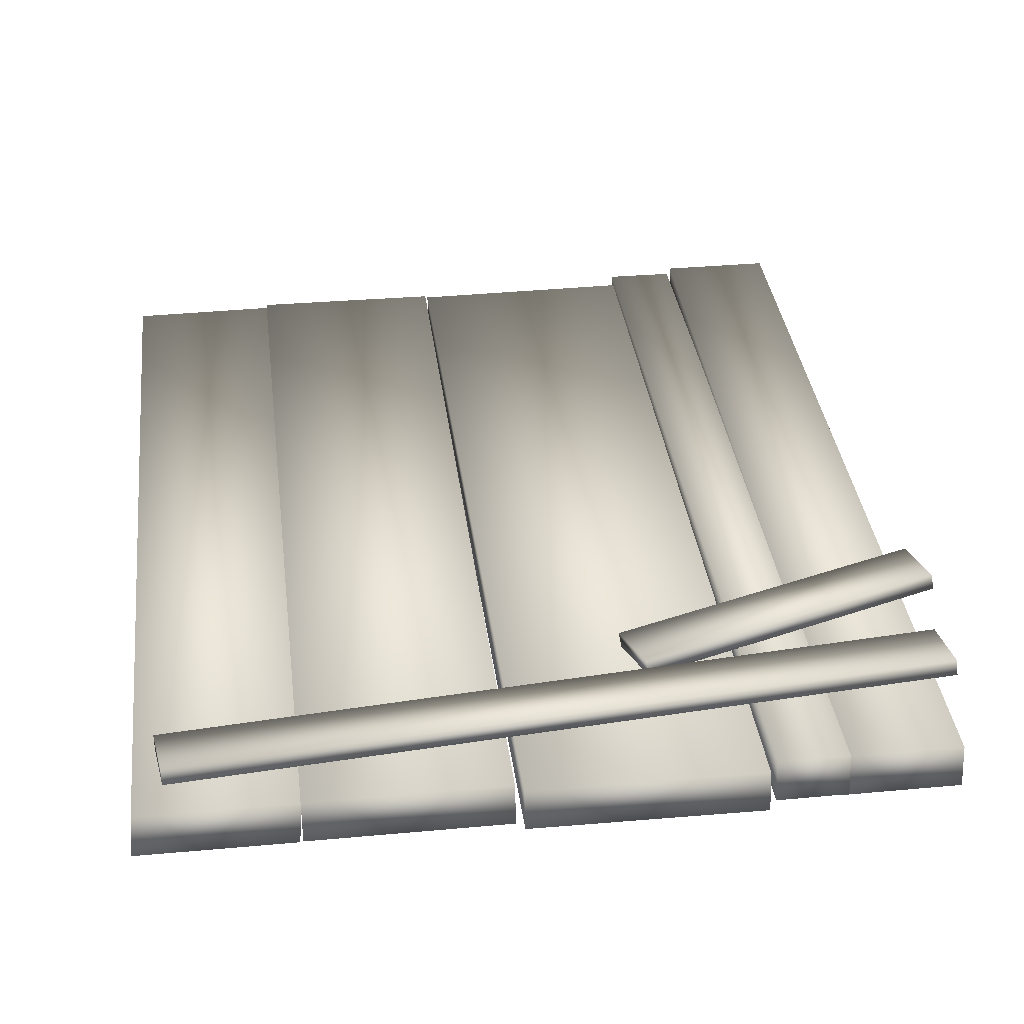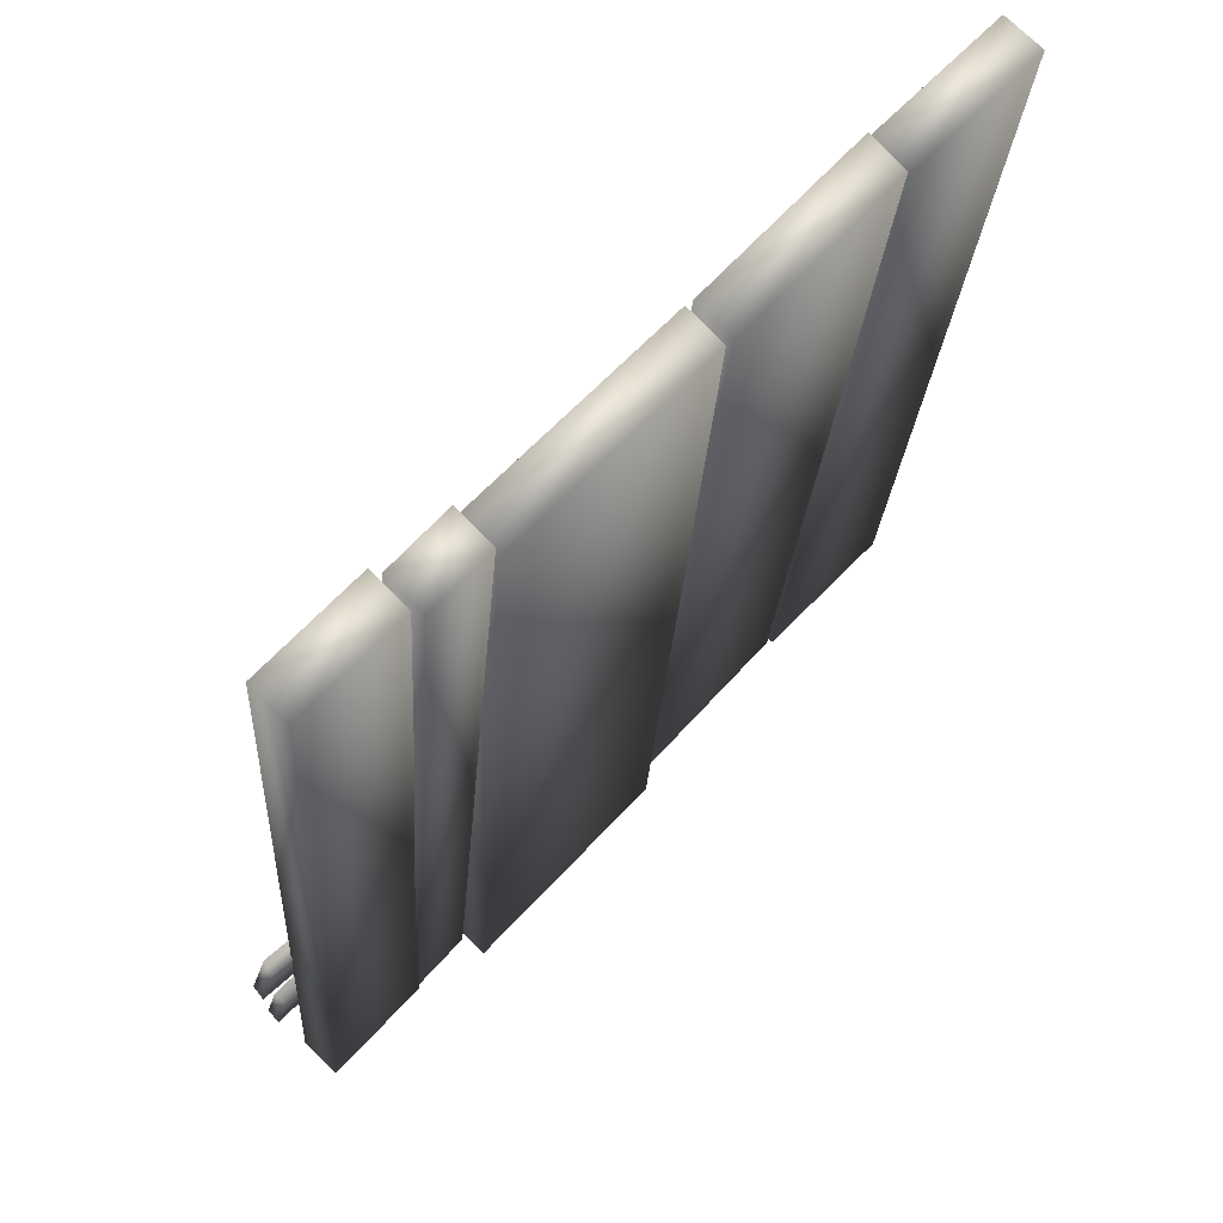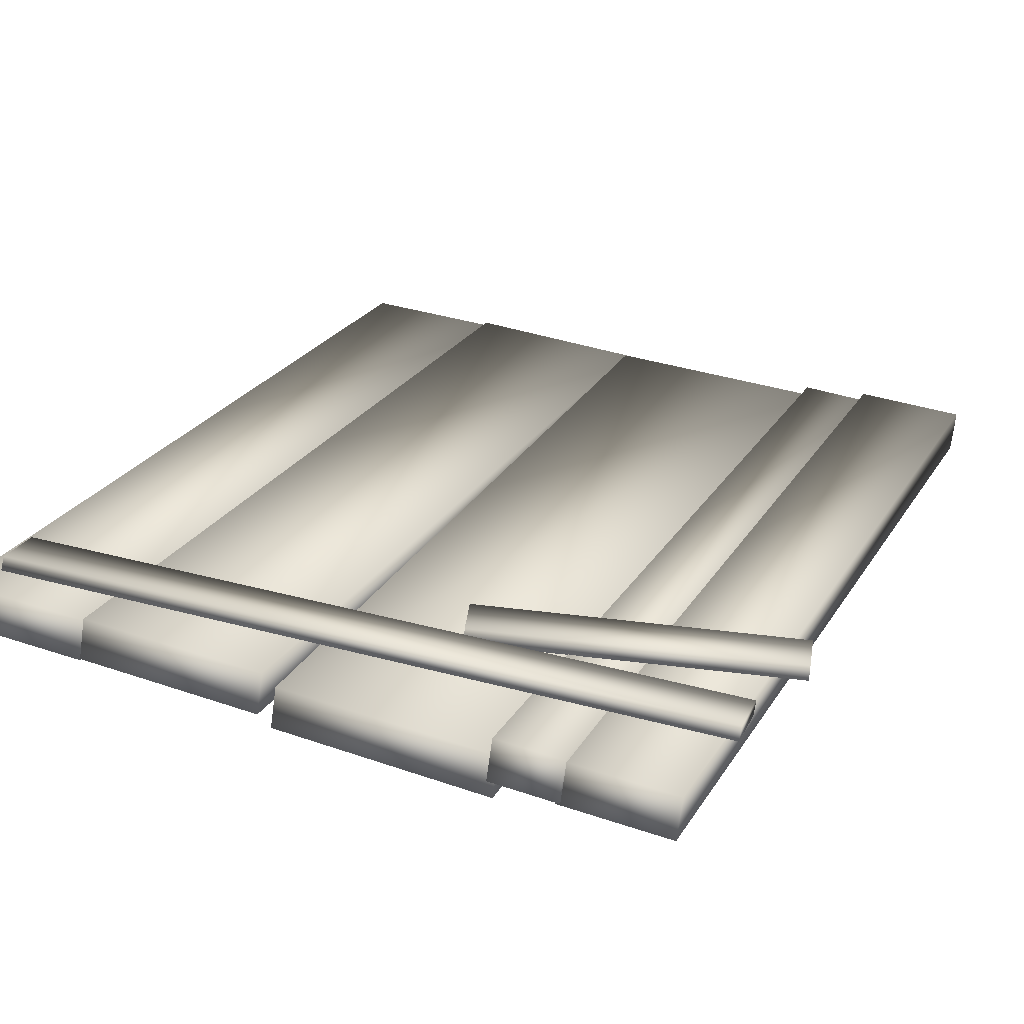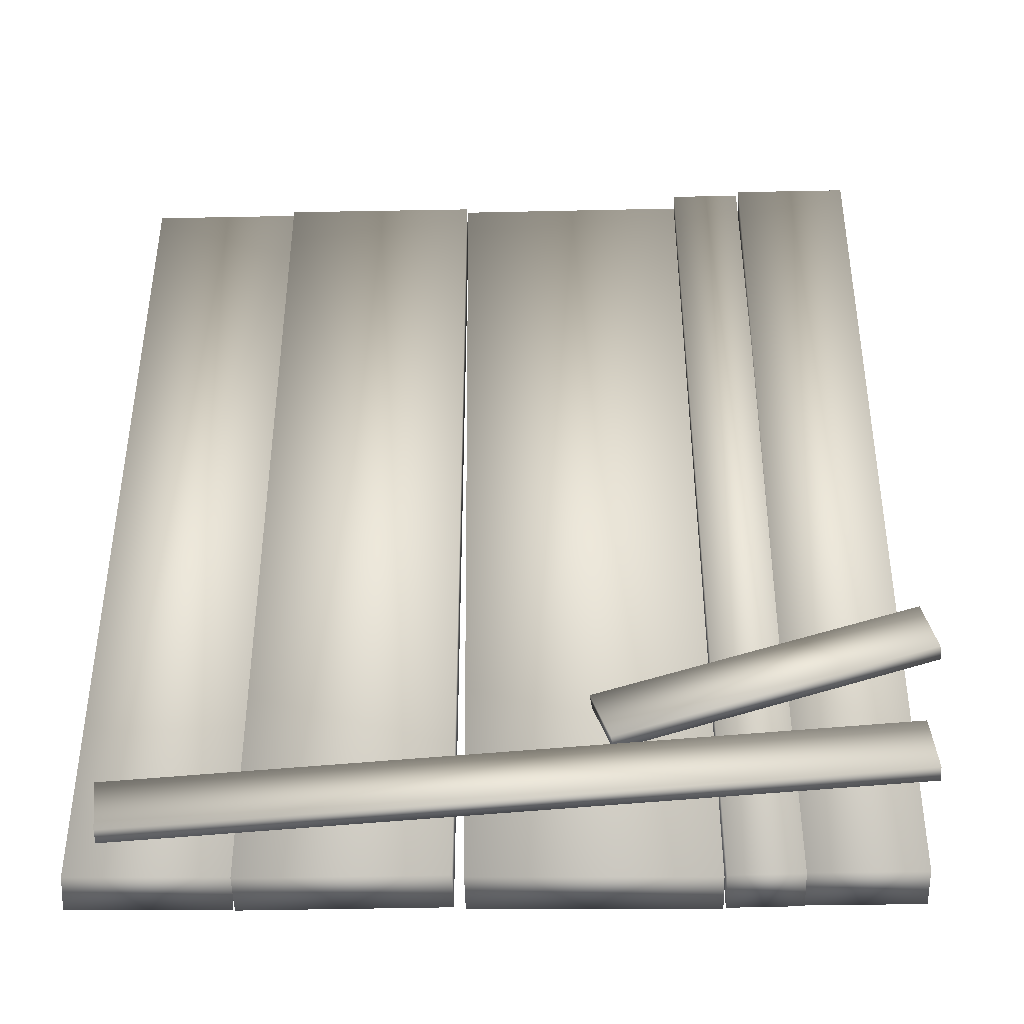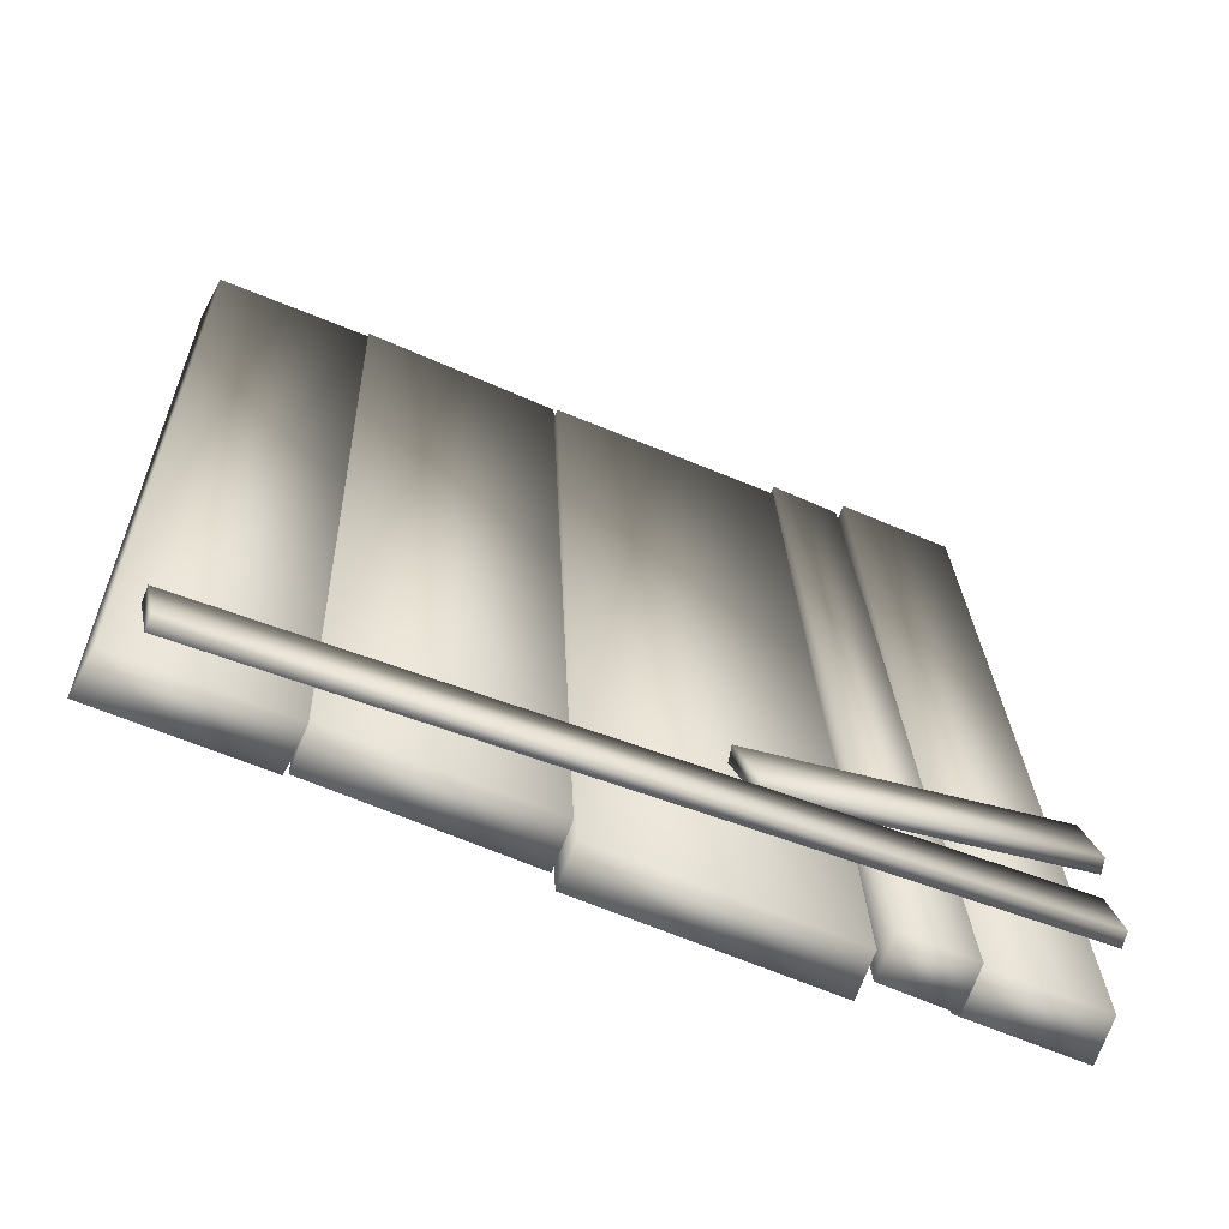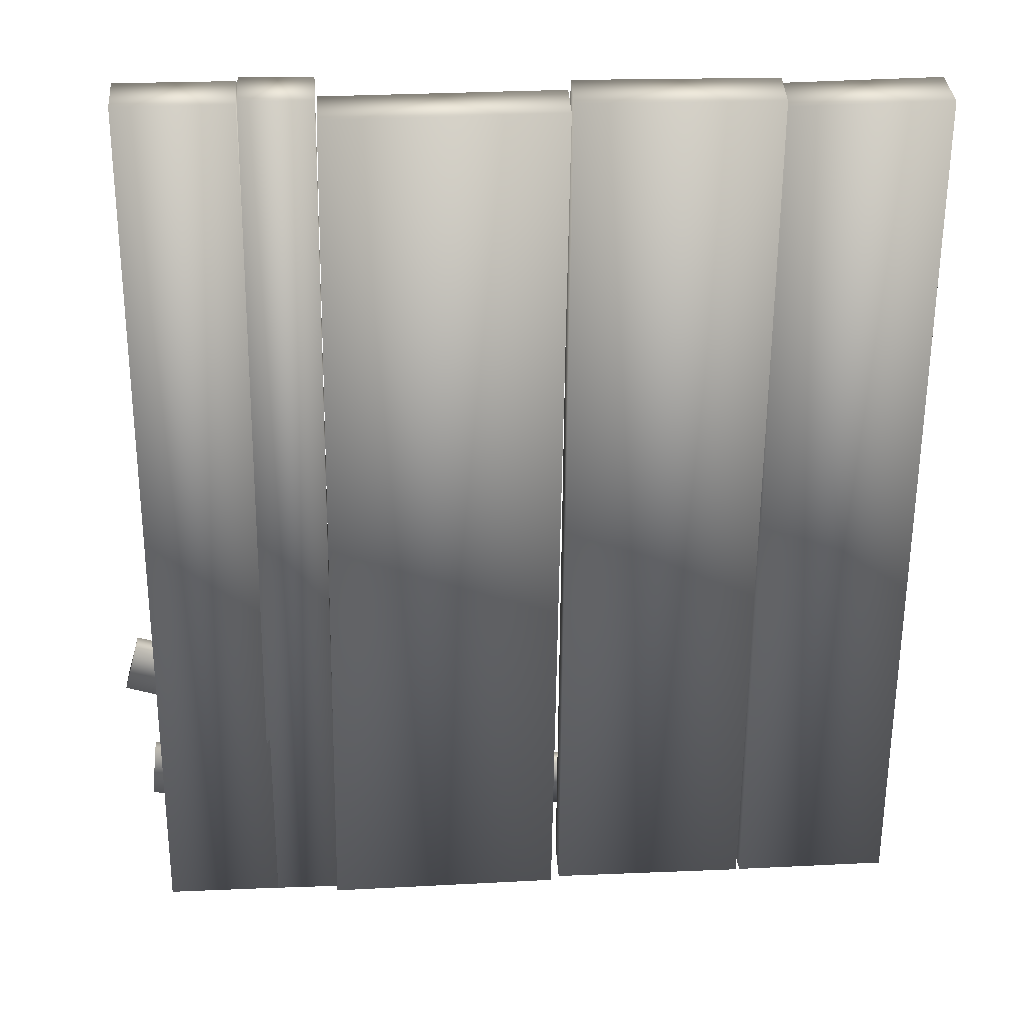
<metadata>
{"format":"obj","ext":"obj","renderer":"f3d","projection":"perspective","resolution":1024,"background":"white","views":[{"elev":41.2,"azim":-7.1,"up":"+Z"},{"elev":63.1,"azim":133.1,"up":"+Y"},{"elev":31.1,"azim":25.3,"up":"+Z"},{"elev":-36.4,"azim":2.4,"up":"+Y"},{"elev":-62.5,"azim":-22.8,"up":"+Y"},{"elev":24.9,"azim":176.9,"up":"+Y"}]}
</metadata>
<code>
g
v  -112.9 -231.2 24.06
v  -113.7 -1.661 -6.065
v  -114 -234.5 13.74
v  -113.7 -1.661 -6.065
v  -112.9 -231.2 24.06
v  -112.6 1.596 4.26
v  -112.9 -231.2 24.06
v  -72.98 -235.5 14.22
v  -71.85 -232.3 24.55
v  -72.98 -235.5 14.22
v  -112.9 -231.2 24.06
v  -114 -234.5 13.74
v  -71.85 -232.3 24.55
v  -72.72 -2.736 -5.584
v  -71.58 0.5212 4.741
v  -72.72 -2.736 -5.584
v  -71.85 -232.3 24.55
v  -72.98 -235.5 14.22
v  -112.6 1.596 4.26
v  -72.72 -2.736 -5.584
v  -113.7 -1.661 -6.065
v  -72.72 -2.736 -5.584
v  -112.6 1.596 4.26
v  -71.58 0.5212 4.741
v  -114 -234.5 13.74
v  -72.72 -2.736 -5.584
v  -72.98 -235.5 14.22
v  -72.72 -2.736 -5.584
v  -114 -234.5 13.74
v  -113.7 -1.661 -6.065
v  -71.58 0.5212 4.741
v  -112.9 -231.2 24.06
v  -71.85 -232.3 24.55
v  -112.9 -231.2 24.06
v  -71.58 0.5212 4.741
v  -112.6 1.596 4.26
v  -17.32 -231 19.93
v  -19.88 -3.643 -5.445
v  -17.46 -234.1 9.47
v  -19.88 -3.643 -5.445
v  -17.32 -231 19.93
v  -19.74 -0.5288 5.014
v  -17.32 -231 19.93
v  44.2 -235.3 9.081
v  44.33 -232.1 19.54
v  44.2 -235.3 9.081
v  -17.32 -231 19.93
v  -17.46 -234.1 9.47
v  44.33 -232.1 19.54
v  41.79 -4.473 -5.345
v  41.92 -1.358 5.115
v  41.79 -4.473 -5.345
v  44.33 -232.1 19.54
v  44.2 -235.3 9.081
v  -19.74 -0.5288 5.014
v  41.79 -4.473 -5.345
v  -19.88 -3.643 -5.445
v  41.79 -4.473 -5.345
v  -19.74 -0.5288 5.014
v  41.92 -1.358 5.115
v  -17.46 -234.1 9.47
v  41.79 -4.473 -5.345
v  44.2 -235.3 9.081
v  41.79 -4.473 -5.345
v  -17.46 -234.1 9.47
v  -19.88 -3.643 -5.445
v  41.92 -1.358 5.115
v  -17.32 -231 19.93
v  44.33 -232.1 19.54
v  -17.32 -231 19.93
v  41.92 -1.358 5.115
v  -19.74 -0.5288 5.014
v  44.5 -235.7 27.25
v  42.13 0.3218 -5.345
v  44.37 -238.8 16.79
v  42.13 0.3218 -5.345
v  44.5 -235.7 27.25
v  42.26 3.436 5.114
v  63.08 -235.3 26.54
v  44.37 -238.8 16.79
v  62.95 -238.5 16.08
v  44.37 -238.8 16.79
v  63.08 -235.3 26.54
v  44.5 -235.7 27.25
v  63.08 -235.3 26.54
v  60.71 0.7206 -6.054
v  60.84 3.835 4.406
v  60.71 0.7206 -6.054
v  63.08 -235.3 26.54
v  62.95 -238.5 16.08
v  60.84 3.835 4.406
v  42.13 0.3218 -5.345
v  42.26 3.436 5.114
v  42.13 0.3218 -5.345
v  60.84 3.835 4.406
v  60.71 0.7206 -6.054
v  42.13 0.3218 -5.345
v  62.95 -238.5 16.08
v  44.37 -238.8 16.79
v  62.95 -238.5 16.08
v  42.13 0.3218 -5.345
v  60.71 0.7206 -6.054
v  63.08 -235.3 26.54
v  42.26 3.436 5.114
v  44.5 -235.7 27.25
v  42.26 3.436 5.114
v  63.08 -235.3 26.54
v  60.84 3.835 4.406
v  -72.06 -233.3 25.91
v  -72.52 -1.349 -5.441
v  -72.19 -236.4 15.45
v  -72.52 -1.349 -5.441
v  -72.06 -233.3 25.91
v  -72.39 1.765 5.019
v  -19.9 -232.8 24.42
v  -72.19 -236.4 15.45
v  -20.03 -235.9 13.96
v  -72.19 -236.4 15.45
v  -19.9 -232.8 24.42
v  -72.06 -233.3 25.91
v  -19.9 -232.8 24.42
v  -20.36 -0.8183 -6.934
v  -20.23 2.296 3.526
v  -20.36 -0.8183 -6.934
v  -19.9 -232.8 24.42
v  -20.03 -235.9 13.96
v  -20.23 2.296 3.526
v  -72.52 -1.349 -5.441
v  -72.39 1.765 5.019
v  -72.52 -1.349 -5.441
v  -20.23 2.296 3.526
v  -20.36 -0.8183 -6.934
v  -72.52 -1.349 -5.441
v  -20.03 -235.9 13.96
v  -72.19 -236.4 15.45
v  -20.03 -235.9 13.96
v  -72.52 -1.349 -5.441
v  -20.36 -0.8183 -6.934
v  -19.9 -232.8 24.42
v  -72.39 1.765 5.019
v  -72.06 -233.3 25.91
v  -72.39 1.765 5.019
v  -19.9 -232.8 24.42
v  -20.23 2.296 3.526
v  61.67 -234.7 25.65
v  61.25 -1.021 -2.763
v  61.53 -237.8 15.19
v  61.25 -1.021 -2.763
v  61.67 -234.7 25.65
v  61.39 2.093 7.697
v  92.09 -234.7 25.22
v  61.53 -237.8 15.19
v  91.95 -237.8 14.76
v  61.53 -237.8 15.19
v  92.09 -234.7 25.22
v  61.67 -234.7 25.65
v  92.09 -234.7 25.22
v  91.68 -1.055 -3.188
v  91.81 2.059 7.271
v  91.68 -1.055 -3.188
v  92.09 -234.7 25.22
v  91.95 -237.8 14.76
v  91.81 2.059 7.271
v  61.25 -1.021 -2.763
v  61.39 2.093 7.697
v  61.25 -1.021 -2.763
v  91.81 2.059 7.271
v  91.68 -1.055 -3.188
v  61.53 -237.8 15.19
v  91.68 -1.055 -3.188
v  91.95 -237.8 14.76
v  91.68 -1.055 -3.188
v  61.53 -237.8 15.19
v  61.25 -1.021 -2.763
v  91.81 2.059 7.271
v  61.67 -234.7 25.65
v  92.09 -234.7 25.22
v  61.67 -234.7 25.65
v  91.81 2.059 7.271
v  61.39 2.093 7.697
v  18.45 -197.7 27.3
v  14.02 -186.4 22.23
v  19.03 -199.4 23.96
v  14.02 -186.4 22.23
v  18.45 -197.7 27.3
v  13.44 -184.7 25.57
v  101.1 -171.7 24.29
v  19.03 -199.4 23.96
v  101.5 -173.5 20.95
v  19.03 -199.4 23.96
v  101.1 -171.7 24.29
v  18.45 -197.7 27.3
v  101.1 -171.7 24.29
v  97.79 -160.3 19.23
v  97.42 -158.5 22.58
v  97.79 -160.3 19.23
v  101.1 -171.7 24.29
v  101.5 -173.5 20.95
v  97.42 -158.5 22.58
v  14.02 -186.4 22.23
v  13.44 -184.7 25.57
v  14.02 -186.4 22.23
v  97.42 -158.5 22.58
v  97.79 -160.3 19.23
v  14.02 -186.4 22.23
v  101.5 -173.5 20.95
v  19.03 -199.4 23.96
v  101.5 -173.5 20.95
v  14.02 -186.4 22.23
v  97.79 -160.3 19.23
v  101.1 -171.7 24.29
v  13.44 -184.7 25.57
v  18.45 -197.7 27.3
v  13.44 -184.7 25.57
v  101.1 -171.7 24.29
v  97.42 -158.5 22.58
v  -105.2 -221.4 28.97
v  -107.1 -208.5 22.85
v  -105.2 -223.2 25.63
v  -107.1 -208.5 22.85
v  -105.2 -221.4 28.97
v  -107.2 -206.8 26.19
v  -105.2 -221.4 28.97
v  96.74 -211.3 26.48
v  96.71 -209.5 29.82
v  96.74 -211.3 26.48
v  -105.2 -221.4 28.97
v  -105.2 -223.2 25.63
v  96.71 -209.5 29.82
v  95.14 -196.7 23.71
v  95.11 -194.9 27.05
v  95.14 -196.7 23.71
v  96.71 -209.5 29.82
v  96.74 -211.3 26.48
v  -107.2 -206.8 26.19
v  95.14 -196.7 23.71
v  -107.1 -208.5 22.85
v  95.14 -196.7 23.71
v  -107.2 -206.8 26.19
v  95.11 -194.9 27.05
v  -105.2 -223.2 25.63
v  95.14 -196.7 23.71
v  96.74 -211.3 26.48
v  95.14 -196.7 23.71
v  -105.2 -223.2 25.63
v  -107.1 -208.5 22.85
v  95.11 -194.9 27.05
v  -105.2 -221.4 28.97
v  96.71 -209.5 29.82
v  -105.2 -221.4 28.97
v  95.11 -194.9 27.05
v  -107.2 -206.8 26.19
g rdmobj00
f 1 2 3
f 4 5 6
f 7 8 9
f 10 11 12
f 13 14 15
f 16 17 18
f 19 20 21
f 22 23 24
f 25 26 27
f 28 29 30
f 31 32 33
f 34 35 36
f 37 38 39
f 40 41 42
f 43 44 45
f 46 47 48
f 49 50 51
f 52 53 54
f 55 56 57
f 58 59 60
f 61 62 63
f 64 65 66
f 67 68 69
f 70 71 72
f 73 74 75
f 76 77 78
f 79 80 81
f 82 83 84
f 85 86 87
f 88 89 90
f 91 92 93
f 94 95 96
f 97 98 99
f 100 101 102
f 103 104 105
f 106 107 108
f 109 110 111
f 112 113 114
f 115 116 117
f 118 119 120
f 121 122 123
f 124 125 126
f 127 128 129
f 130 131 132
f 133 134 135
f 136 137 138
f 139 140 141
f 142 143 144
f 145 146 147
f 148 149 150
f 151 152 153
f 154 155 156
f 157 158 159
f 160 161 162
f 163 164 165
f 166 167 168
f 169 170 171
f 172 173 174
f 175 176 177
f 178 179 180
f 181 182 183
f 184 185 186
f 187 188 189
f 190 191 192
f 193 194 195
f 196 197 198
f 199 200 201
f 202 203 204
f 205 206 207
f 208 209 210
f 211 212 213
f 214 215 216
f 217 218 219
f 220 221 222
f 223 224 225
f 226 227 228
f 229 230 231
f 232 233 234
f 235 236 237
f 238 239 240
f 241 242 243
f 244 245 246
f 247 248 249
f 250 251 252
g

</code>
